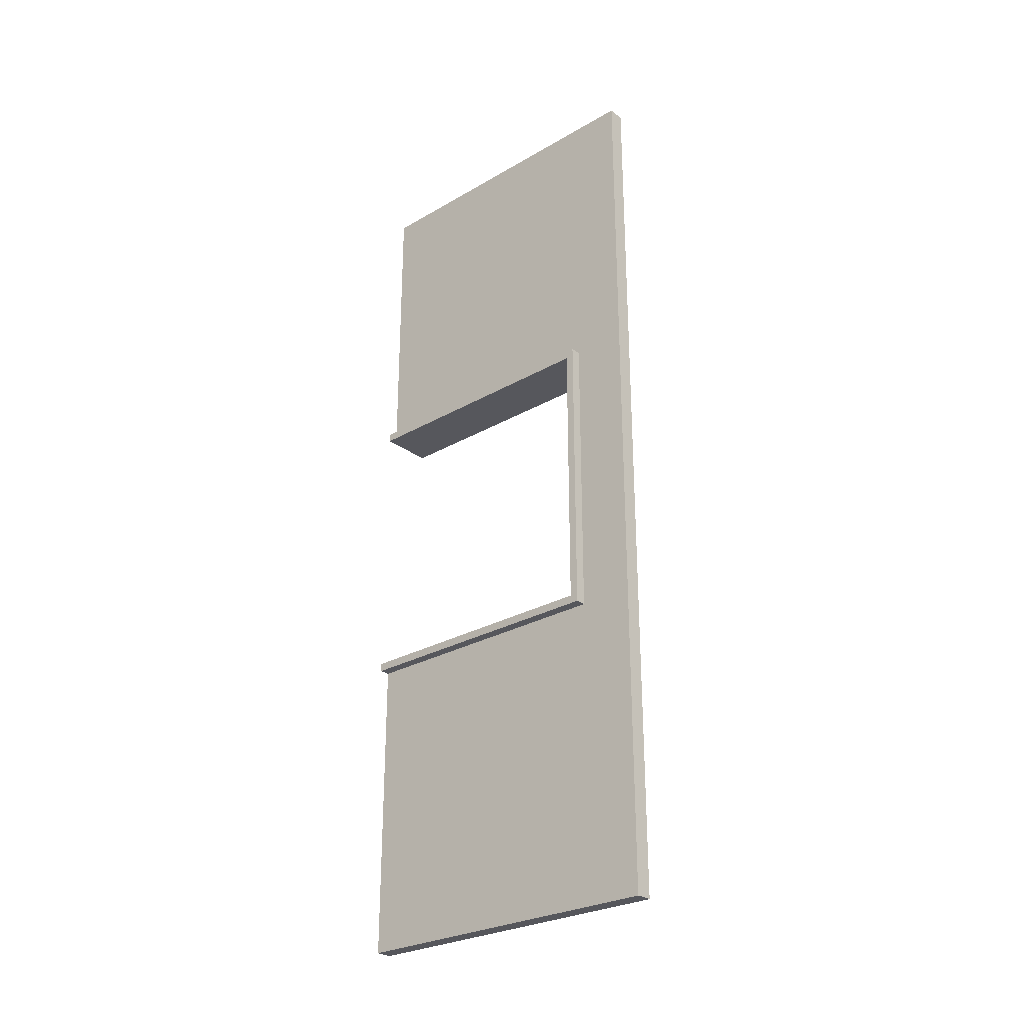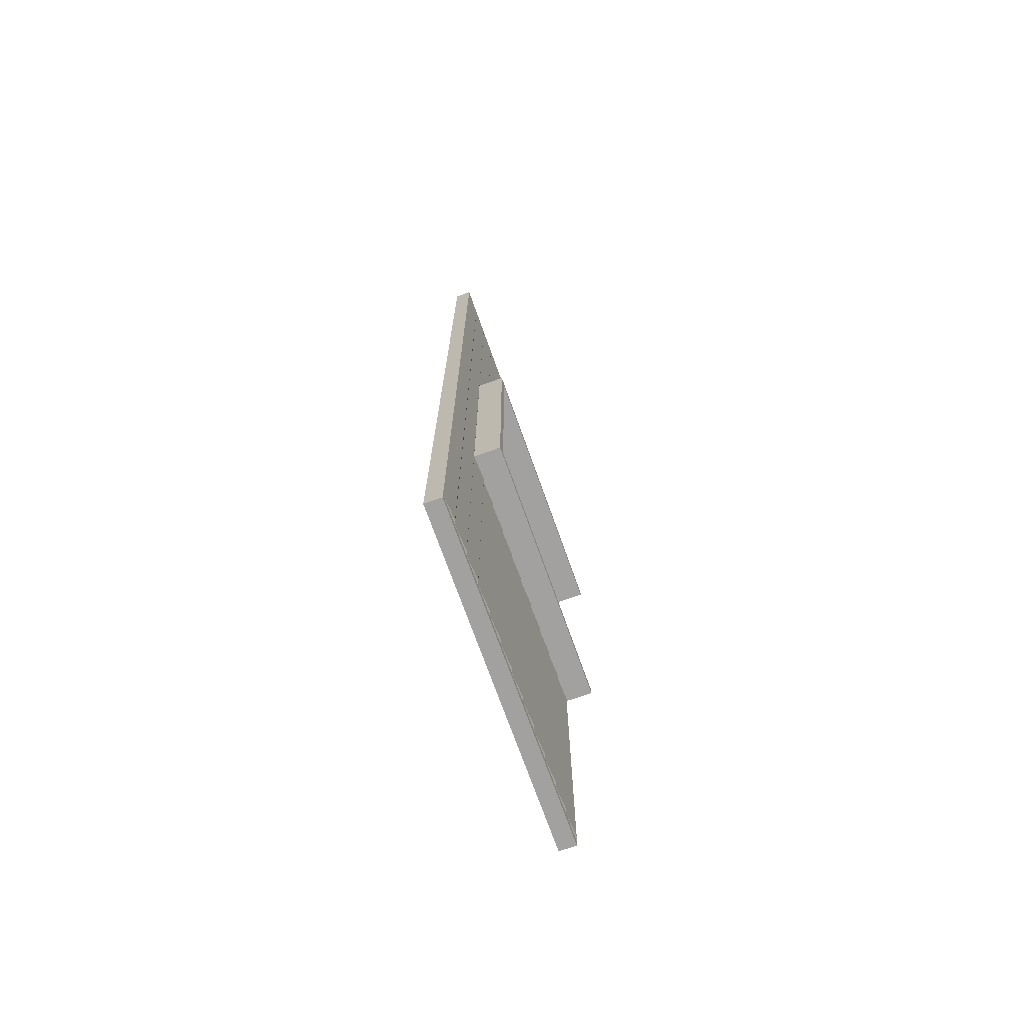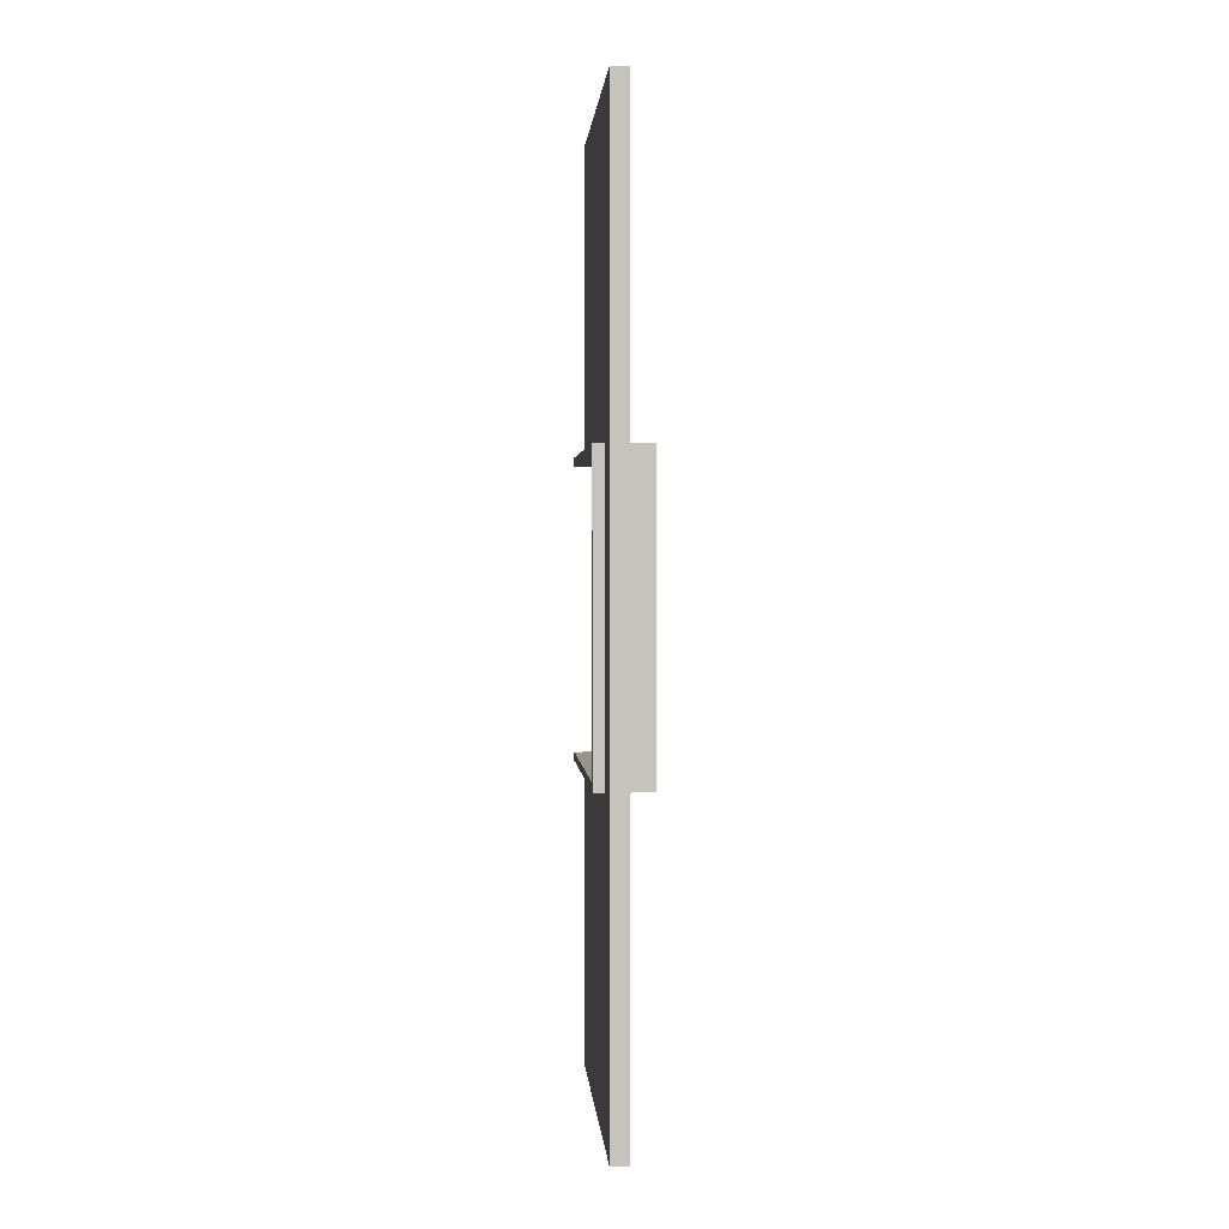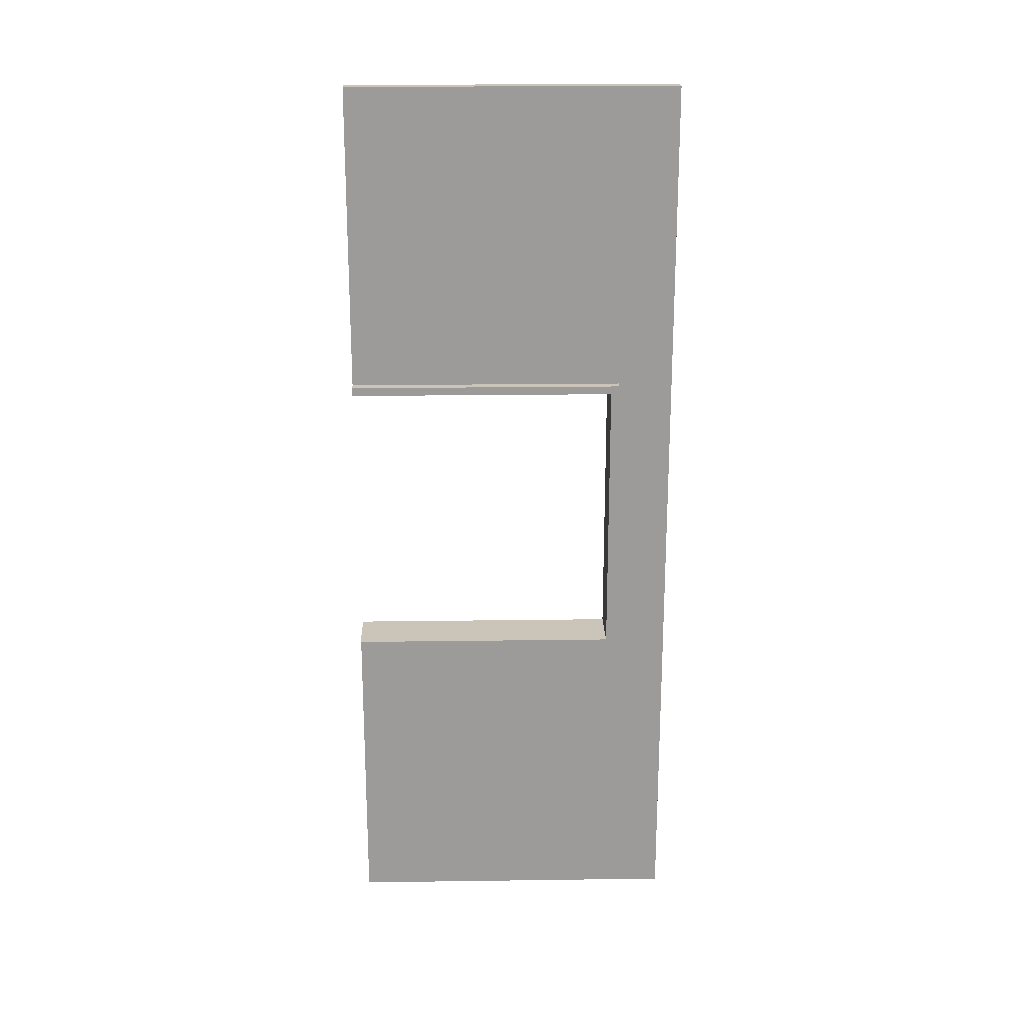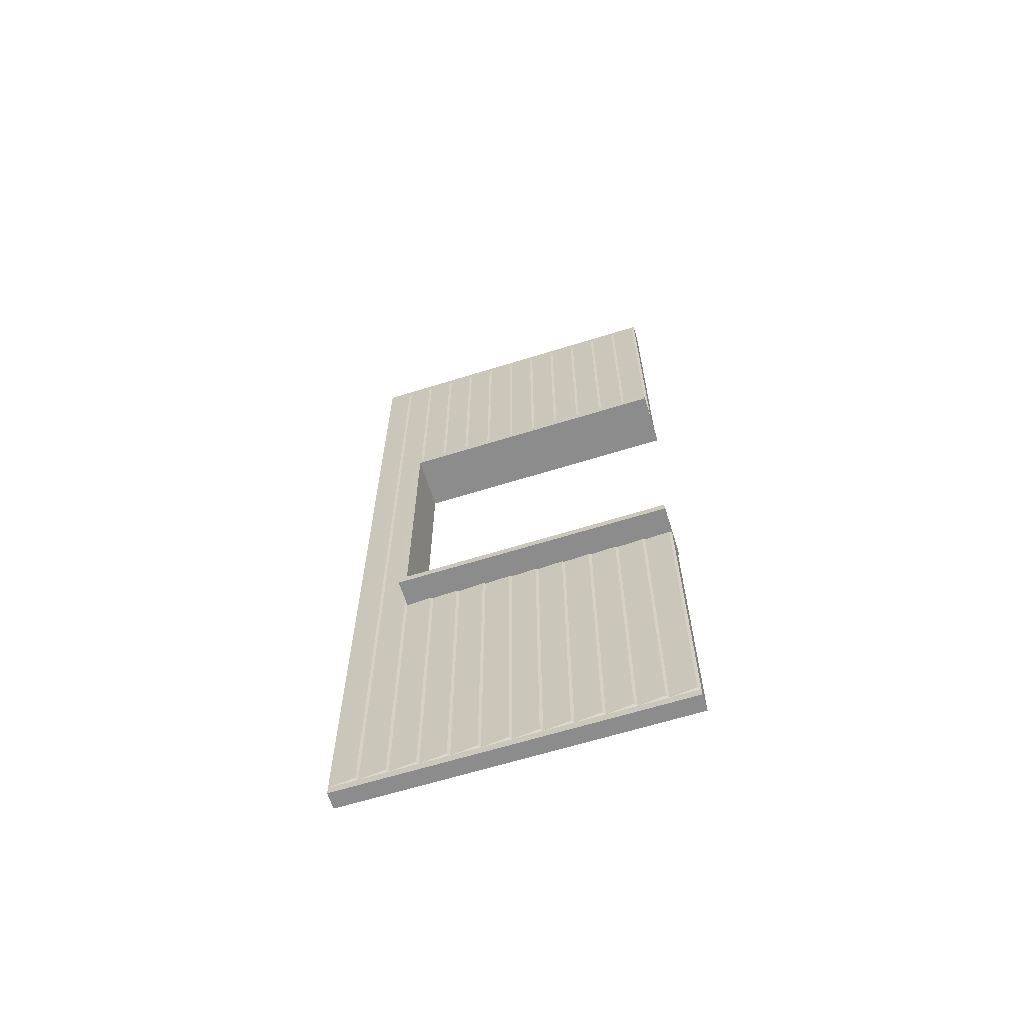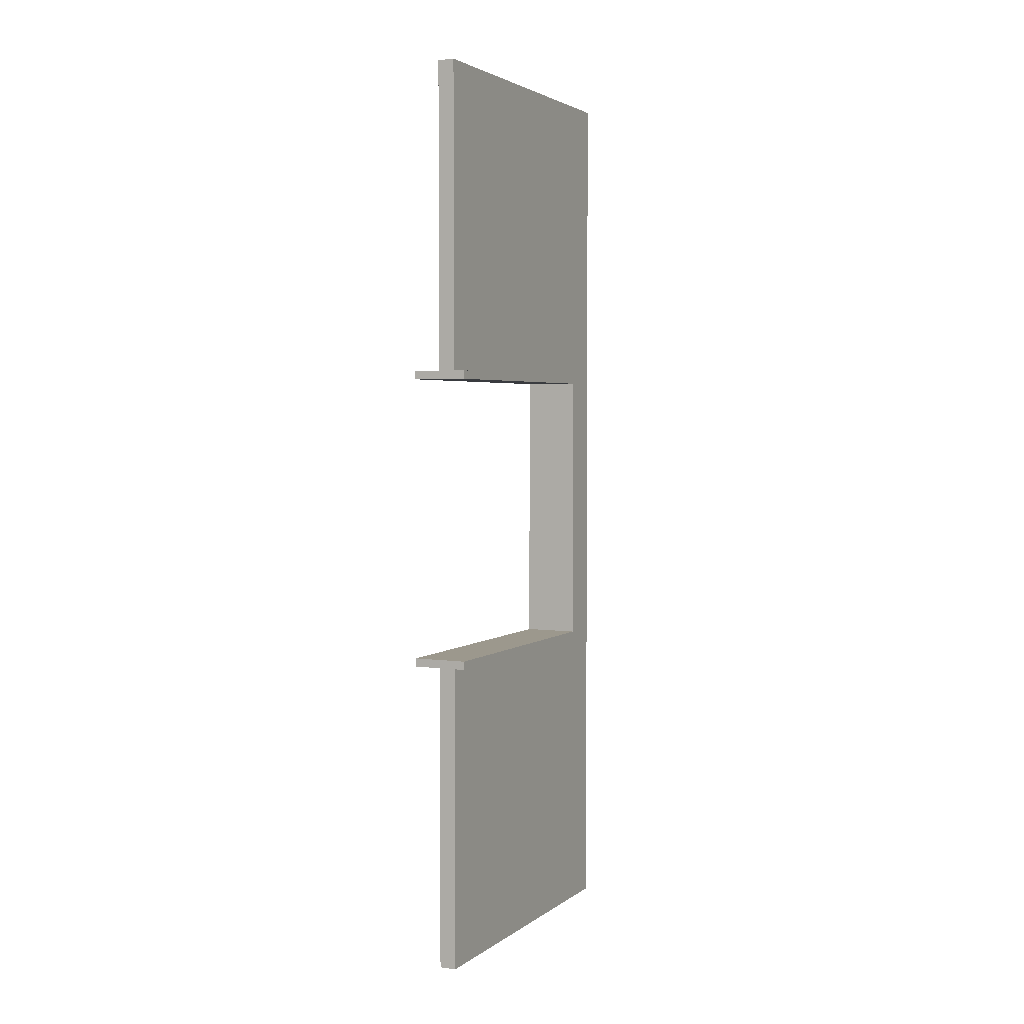
<metadata>
{"format":"obj","ext":"obj","renderer":"f3d","projection":"perspective","resolution":1024,"background":"white","views":[{"elev":-27.5,"azim":131.6,"up":"+Z"},{"elev":-72.3,"azim":-160.4,"up":"+Z"},{"elev":1.7,"azim":175.7,"up":"+Z"},{"elev":20.5,"azim":88.6,"up":"+Z"},{"elev":-64.2,"azim":-72.6,"up":"+Z"},{"elev":3.1,"azim":25.7,"up":"+Z"}]}
</metadata>
<code>
g TSP_House_Wall_Regular_14A
v -0.085 2.775 3.975
v -0.075 3 4
v -0.075 2.75 4
v -0.075 2.5 4
v -0.085 2.525 3.975
v -0.085 2.275 3.975
v -0.075 2.25 4
v -0.075 2 4
v -0.085 2.025 3.975
v -0.085 1.775 3.975
v -0.075 1.75 4
v -0.075 1.5 4
v -0.085 1.525 3.975
v -0.085 1.275 3.975
v -0.075 1.25 4
v -0.075 1 4
v -0.085 1.025 3.975
v -0.085 0.775 3.975
v -0.075 0.75 4
v -0.075 0.5 4
v -0.085 0.525 3.975
v -0.085 0.275 3.975
v -0.075 0.25 4
v -0.085 0.025 3.975
v -0.075 -8.454e-07 4
v -0.085 0.025 -3.975
v -0.075 4.58e-07 -4
v -0.075 0.25 -4
v -0.085 0.275 -3.975
v -0.075 0.5 -4
v -0.085 0.525 -3.975
v -0.075 0.75 -4
v -0.085 0.775 -3.975
v -0.075 1 -4
v -0.085 1.025 -3.975
v -0.075 1.25 -4
v -0.085 1.275 -3.975
v -0.075 1.5 -4
v -0.085 1.525 -3.975
v -0.075 1.75 -4
v -0.085 1.775 -3.975
v -0.075 2 -4
v -0.085 2.025 -3.975
v -0.075 2.25 -4
v -0.085 2.275 -3.975
v -0.075 2.5 -4
v -0.085 2.525 -3.975
v -0.075 2.75 -4
v -0.085 2.775 -3.975
v -0.075 3 -4
v -0.32 2.5 -1.337
v -0.32 1.874e-07 -1.337
v 0.17 1.874e-07 -1.337
v 0.17 2.5 -1.337
v -0.32 2.5 1.337
v 0.17 2.5 1.337
v 0.17 -1.873e-07 1.337
v -0.32 -1.873e-07 1.337
v -0.32 2.425 1.262
v -0.32 -1.751e-07 1.262
v 0.17 -1.751e-07 1.262
v 0.17 2.425 1.262
v -0.32 2.425 1.262
v -0.32 2.5 1.337
v -0.32 -1.873e-07 1.337
v -0.32 -1.751e-07 1.262
v -0.32 1.752e-07 -1.262
v -0.32 1.874e-07 -1.337
v -0.32 2.5 -1.337
v -0.32 2.425 -1.262
v 0.17 -1.751e-07 1.262
v 0.17 -1.873e-07 1.337
v 0.17 2.5 1.337
v 0.17 2.425 1.262
v 0.17 2.425 -1.262
v 0.17 2.5 -1.337
v 0.17 1.874e-07 -1.337
v 0.17 1.752e-07 -1.262
v 0.17 2.5 1.337
v -0.32 2.5 1.337
v -0.32 2.5 -1.337
v 0.17 2.5 -1.337
v -0.32 2.425 -1.262
v -0.32 2.5 -1.337
v -0.32 2.5 1.337
v -0.32 2.425 1.262
v -0.32 2.425 -1.262
v 0.17 2.425 -1.262
v 0.17 1.752e-07 -1.262
v -0.32 1.752e-07 -1.262
v 0.17 2.425 1.262
v 0.17 2.5 1.337
v 0.17 2.5 -1.337
v 0.17 2.425 -1.262
v -0.075 3 4.075
v 0.075 3 4.075
v 0.075 -6.639e-07 4.075
v -0.075 -8.576e-07 4.075
v -0.075 3 -4.075
v -0.075 4.702e-07 -4.075
v 0.075 4.702e-07 -4.075
v 0.075 3 -4.075
v -0.32 2.425 -1.262
v -0.32 2.425 1.262
v 0.17 2.425 1.262
v 0.17 2.425 -1.262
v -0.075 -8.576e-07 4.075
v -0.075 -8.183e-07 3.925
v -0.075 3 3.925
v -0.075 3 4.075
v -0.075 3 -4.075
v -0.075 3 -3.925
v -0.075 4.606e-07 -3.925
v -0.075 4.702e-07 -4.075
v -0.075 3 -4.075
v 0.075 3 -4.075
v 0.075 3 4.075
v -0.075 3 4.075
v 0.075 3 4.075
v 0.075 -6.395e-07 3.925
v 0.075 -6.639e-07 4.075
v 0.075 3 3.925
v 0.075 -2.792e-07 1.339
v 0.075 2.5 1.339
v 0.075 2.5 -1.337
v 0.075 3 -3.925
v 0.075 4.01e-07 -3.925
v 0.075 2.384e-07 -1.337
v 0.075 4.702e-07 -4.075
v 0.075 3 -4.075
v 0.17 -1.873e-07 1.337
v 0.17 -1.751e-07 1.262
v -0.32 -1.751e-07 1.262
v -0.32 -1.873e-07 1.337
v 0.17 1.874e-07 -1.337
v -0.32 1.874e-07 -1.337
v -0.32 1.752e-07 -1.262
v 0.17 1.752e-07 -1.262
v -0.075 0.25 1.337
v -0.085 0.275 1.337
v -0.085 0.275 3.975
v -0.075 0.25 4
v -0.085 1.025 -3.975
v -0.085 1.025 -1.337
v -0.075 1 -1.337
v -0.075 1 -4
v -0.085 2.525 3.975
v -0.085 2.525 -3.975
v -0.075 2.75 -4
v -0.075 2.75 4
v -0.085 2.775 3.975
v -0.085 2.775 -3.975
v -0.075 3 -4
v -0.075 3 4
v -0.085 0.275 3.975
v -0.085 0.275 1.337
v -0.075 0.5 1.337
v -0.075 0.5 4
v -0.075 2.75 -4
v -0.085 2.775 -3.975
v -0.085 2.775 3.975
v -0.075 2.75 4
v -0.085 2.525 -3.975
v -0.085 2.525 3.975
v -0.075 2.5 4
v -0.075 2.5 -4
v -0.075 0.75 -4
v -0.085 0.775 -3.975
v -0.085 0.775 -1.337
v -0.075 0.75 -1.337
v -0.085 0.525 -3.975
v -0.085 0.525 -1.337
v -0.075 0.5 -1.337
v -0.075 0.5 -4
v -0.085 0.275 -1.337
v -0.085 0.275 -3.975
v -0.075 0.5 -4
v -0.075 0.5 -1.337
v -0.075 4.58e-07 -4
v -0.085 0.025 -3.975
v -0.085 0.025 -1.337
v -0.075 1.192e-07 -1.337
v -0.085 0.525 -1.337
v -0.085 0.525 -3.975
v -0.075 0.75 -4
v -0.075 0.75 -1.337
v -0.085 1.025 -1.337
v -0.085 1.025 -3.975
v -0.075 1.25 -4
v -0.075 1.25 -1.337
v -0.085 1.525 -1.337
v -0.085 1.525 -3.975
v -0.075 1.75 -4
v -0.075 1.75 -1.337
v -0.085 2.025 -1.337
v -0.085 2.025 -3.975
v -0.075 2.25 -4
v -0.075 2.25 -1.337
v -0.085 0.775 -1.337
v -0.085 0.775 -3.975
v -0.075 1 -4
v -0.075 1 -1.337
v -0.085 1.275 -1.337
v -0.085 1.275 -3.975
v -0.075 1.5 -4
v -0.075 1.5 -1.337
v -0.085 1.775 -1.337
v -0.085 1.775 -3.975
v -0.075 2 -4
v -0.075 2 -1.337
v -0.085 2.275 -1.337
v -0.085 2.275 -3.975
v -0.075 2.5 -4
v -0.075 2.5 -1.337
v -0.075 2.25 1.337
v -0.085 2.275 1.337
v -0.085 2.275 3.975
v -0.075 2.25 4
v -0.085 2.025 1.337
v -0.085 2.025 3.975
v -0.075 2 4
v -0.075 2 1.337
v -0.075 1.75 1.337
v -0.085 1.775 1.337
v -0.085 1.775 3.975
v -0.075 1.75 4
v -0.085 1.525 1.337
v -0.085 1.525 3.975
v -0.075 1.5 4
v -0.075 1.5 1.337
v -0.075 1.25 1.337
v -0.085 1.275 1.337
v -0.085 1.275 3.975
v -0.075 1.25 4
v -0.085 1.025 1.337
v -0.085 1.025 3.975
v -0.075 1 4
v -0.075 1 1.337
v -0.075 0.75 1.337
v -0.085 0.775 1.337
v -0.085 0.775 3.975
v -0.075 0.75 4
v -0.085 0.525 1.337
v -0.085 0.525 3.975
v -0.075 0.5 4
v -0.075 0.5 1.337
v -0.075 1.25 -4
v -0.085 1.275 -3.975
v -0.085 1.275 -1.337
v -0.075 1.25 -1.337
v -0.085 1.525 -3.975
v -0.085 1.525 -1.337
v -0.075 1.5 -1.337
v -0.075 1.5 -4
v -0.075 1.75 -4
v -0.085 1.775 -3.975
v -0.085 1.775 -1.337
v -0.075 1.75 -1.337
v -0.085 2.025 -3.975
v -0.085 2.025 -1.337
v -0.075 2 -1.337
v -0.075 2 -4
v -0.075 2.25 -4
v -0.085 2.275 -3.975
v -0.085 2.275 -1.337
v -0.075 2.25 -1.337
v -0.085 2.275 3.975
v -0.085 2.275 1.337
v -0.075 2.5 1.337
v -0.075 2.5 4
v -0.085 1.775 3.975
v -0.085 1.775 1.337
v -0.075 2 1.337
v -0.075 2 4
v -0.085 1.275 3.975
v -0.085 1.275 1.337
v -0.075 1.5 1.337
v -0.075 1.5 4
v -0.085 0.775 3.975
v -0.085 0.775 1.337
v -0.075 1 1.337
v -0.075 1 4
v -0.085 2.025 3.975
v -0.085 2.025 1.337
v -0.075 2.25 1.337
v -0.075 2.25 4
v -0.085 1.525 3.975
v -0.085 1.525 1.337
v -0.075 1.75 1.337
v -0.075 1.75 4
v -0.085 1.025 3.975
v -0.085 1.025 1.337
v -0.075 1.25 1.337
v -0.075 1.25 4
v -0.085 0.525 3.975
v -0.085 0.525 1.337
v -0.075 0.75 1.337
v -0.075 0.75 4
v -0.085 0.025 3.975
v -0.085 0.025 1.337
v -0.075 0.25 1.337
v -0.075 0.25 4
v -0.075 -4.768e-07 1.337
v -0.085 0.025 1.337
v -0.085 0.025 3.975
v -0.075 -8.454e-07 4
v -0.085 0.025 -1.337
v -0.085 0.025 -3.975
v -0.075 0.25 -4
v -0.075 0.25 -1.337
v -0.075 0.25 -4
v -0.085 0.275 -3.975
v -0.085 0.275 -1.337
v -0.075 0.25 -1.337
v -0.075 4.702e-07 -4.075
v -0.075 4.702e-07 -1.337
v 0.075 4.702e-07 -1.337
v 0.075 4.702e-07 -4.075
v 0.075 -6.639e-07 4.075
v 0.075 -6.639e-07 1.337
v -0.075 -8.576e-07 1.337
v -0.075 -8.576e-07 4.075
g TSP_House_Wall_Regular_14A_0
f 3 2 1
f 5 4 3
f 7 4 6
f 9 8 7
f 11 8 10
f 13 12 11
f 15 12 14
f 17 16 15
f 19 16 18
f 21 20 19
f 23 20 22
f 25 23 24
f 28 27 26
f 30 28 29
f 32 30 31
f 34 32 33
f 36 34 35
f 38 36 37
f 40 38 39
f 42 40 41
f 44 42 43
f 46 44 45
f 48 46 47
f 50 48 49
f 53 52 51
f 54 53 51
f 57 56 55
f 58 57 55
f 61 60 59
f 62 61 59
f 65 64 63
f 66 65 63
f 69 68 67
f 70 69 67
f 73 72 71
f 74 73 71
f 77 76 75
f 78 77 75
f 81 80 79
f 82 81 79
f 85 84 83
f 86 85 83
f 89 88 87
f 90 89 87
f 93 92 91
f 94 93 91
f 97 96 95
f 98 97 95
f 101 100 99
f 102 101 99
f 105 104 103
f 106 105 103
f 109 108 107
f 110 109 107
f 113 112 111
f 114 113 111
f 117 116 115
f 118 117 115
f 121 120 119
f 120 122 119
f 120 123 122
f 123 124 122
f 124 125 122
f 125 126 122
f 127 126 125
f 128 127 125
f 127 129 126
f 129 130 126
f 133 132 131
f 134 133 131
f 137 136 135
f 138 137 135
f 141 140 139
f 142 141 139
f 145 144 143
f 146 145 143
f 149 148 147
f 150 149 147
f 153 152 151
f 154 153 151
f 157 156 155
f 158 157 155
f 161 160 159
f 162 161 159
f 165 164 163
f 166 165 163
f 169 168 167
f 170 169 167
f 173 172 171
f 174 173 171
f 177 176 175
f 178 177 175
f 181 180 179
f 182 181 179
f 185 184 183
f 186 185 183
f 189 188 187
f 190 189 187
f 193 192 191
f 194 193 191
f 197 196 195
f 198 197 195
f 201 200 199
f 202 201 199
f 205 204 203
f 206 205 203
f 209 208 207
f 210 209 207
f 213 212 211
f 214 213 211
f 217 216 215
f 218 217 215
f 221 220 219
f 222 221 219
f 225 224 223
f 226 225 223
f 229 228 227
f 230 229 227
f 233 232 231
f 234 233 231
f 237 236 235
f 238 237 235
f 241 240 239
f 242 241 239
f 245 244 243
f 246 245 243
f 249 248 247
f 250 249 247
f 253 252 251
f 254 253 251
f 257 256 255
f 258 257 255
f 261 260 259
f 262 261 259
f 265 264 263
f 266 265 263
f 269 268 267
f 270 269 267
f 273 272 271
f 274 273 271
f 277 276 275
f 278 277 275
f 281 280 279
f 282 281 279
f 285 284 283
f 286 285 283
f 289 288 287
f 290 289 287
f 293 292 291
f 294 293 291
f 297 296 295
f 298 297 295
f 301 300 299
f 302 301 299
f 305 304 303
f 306 305 303
f 309 308 307
f 310 309 307
f 313 312 311
f 314 313 311
f 317 316 315
f 318 317 315
f 321 320 319
f 322 321 319

</code>
